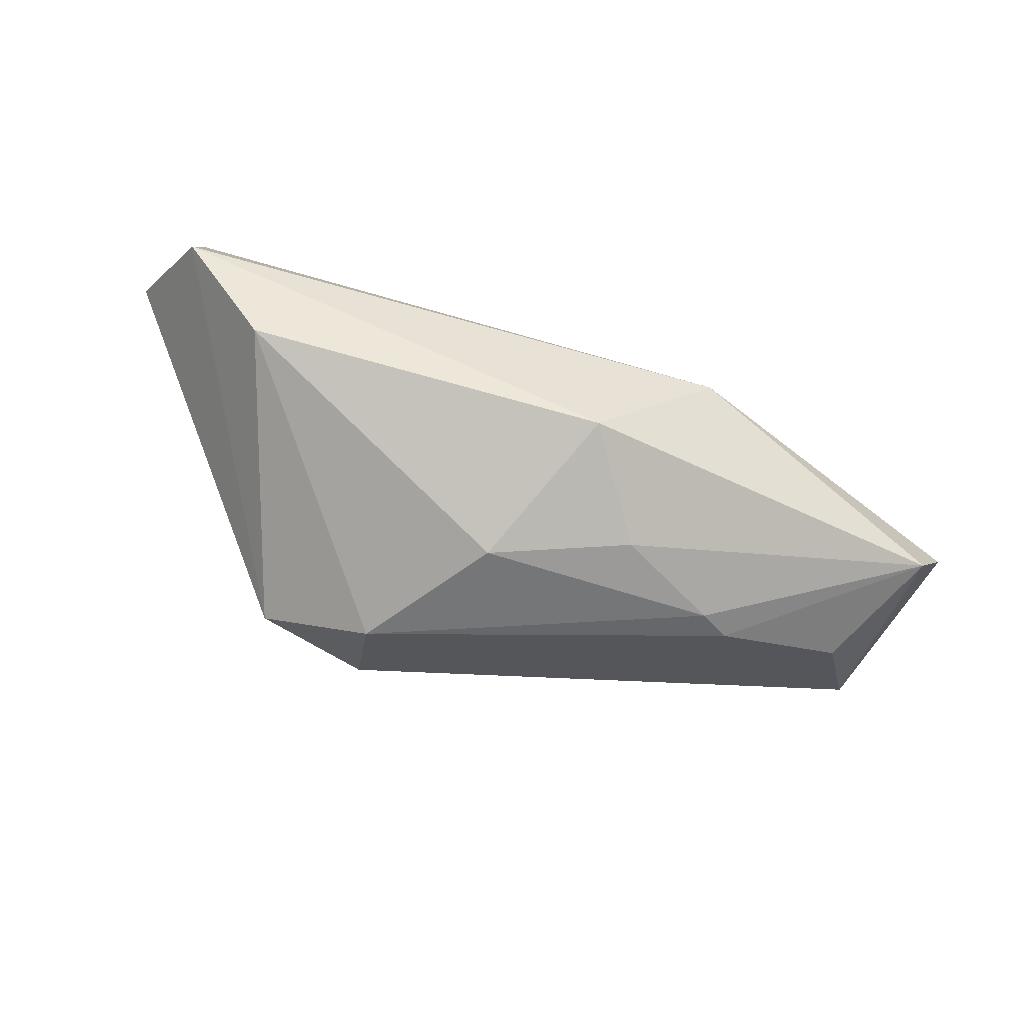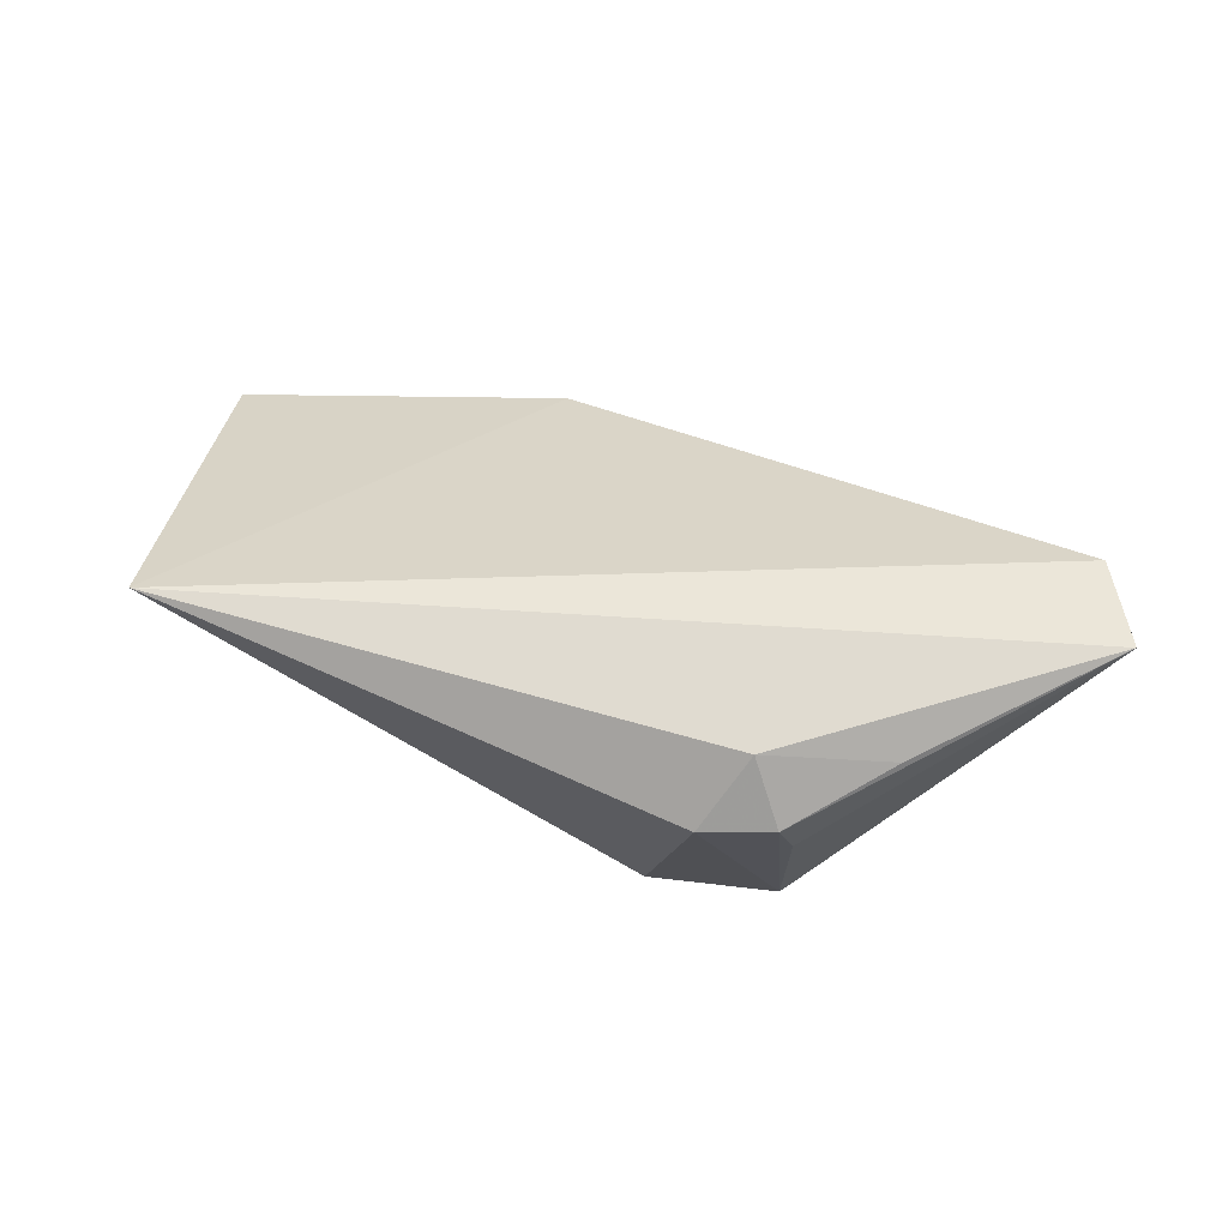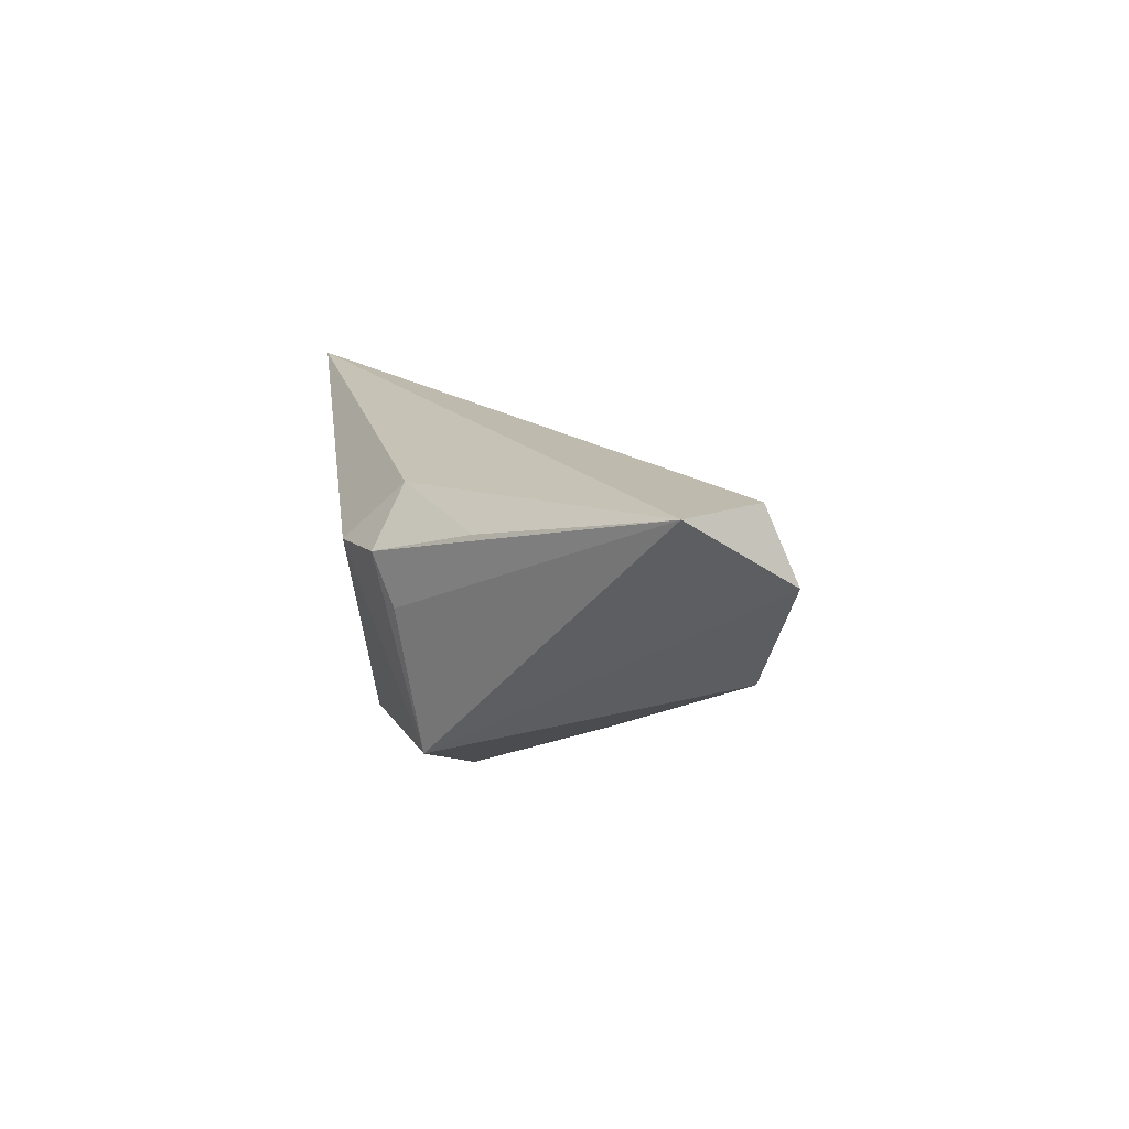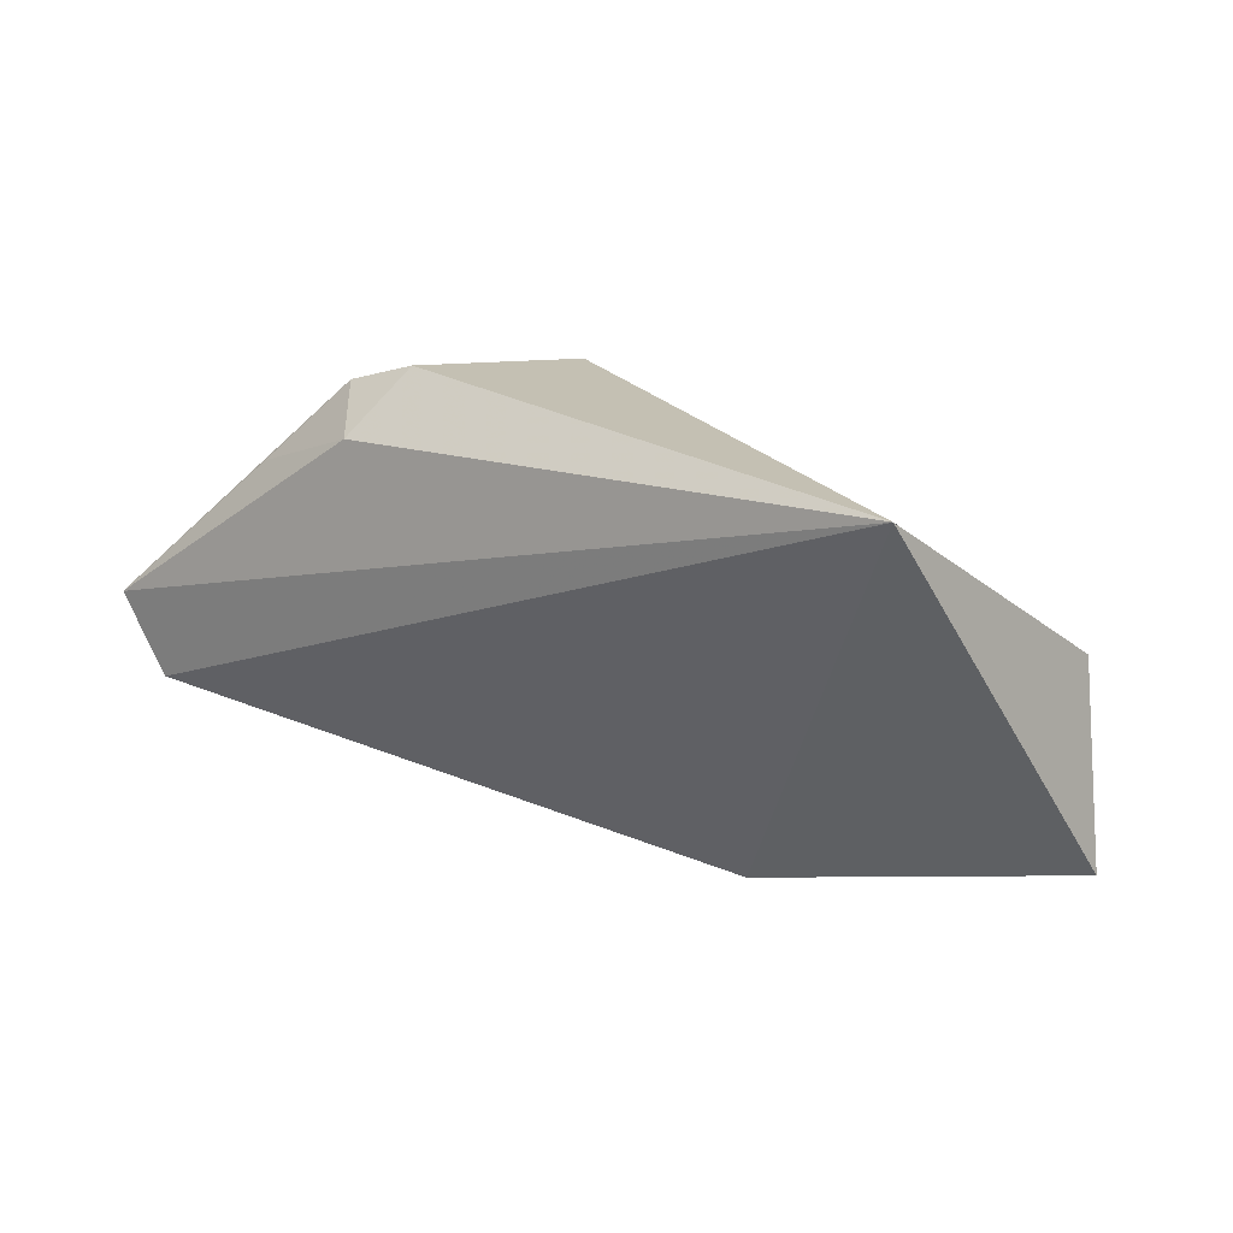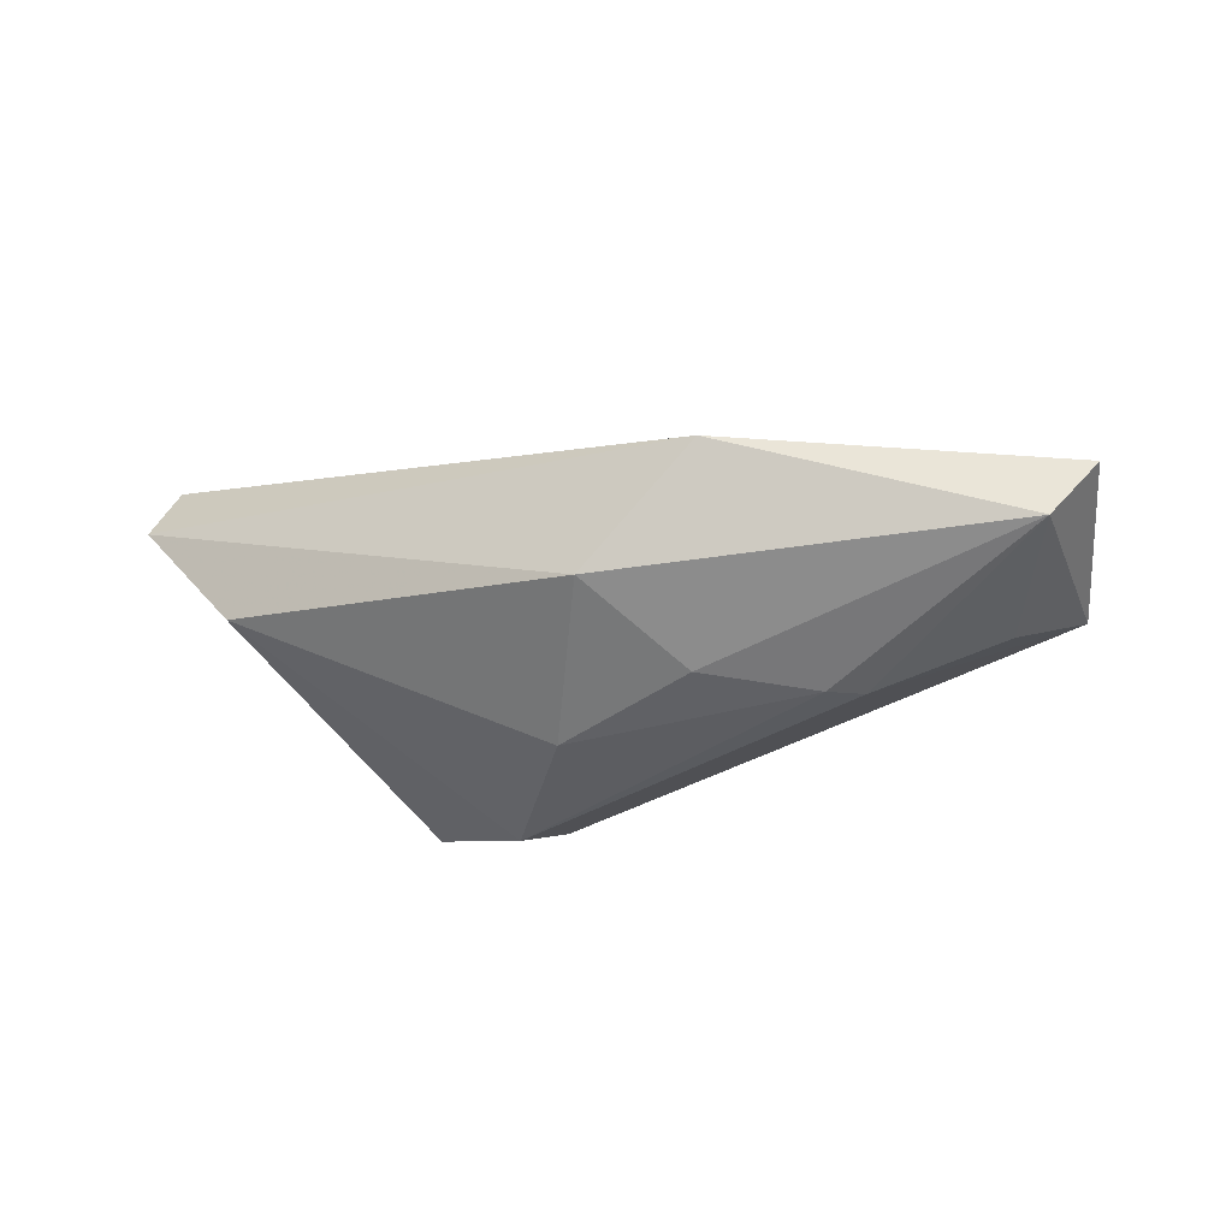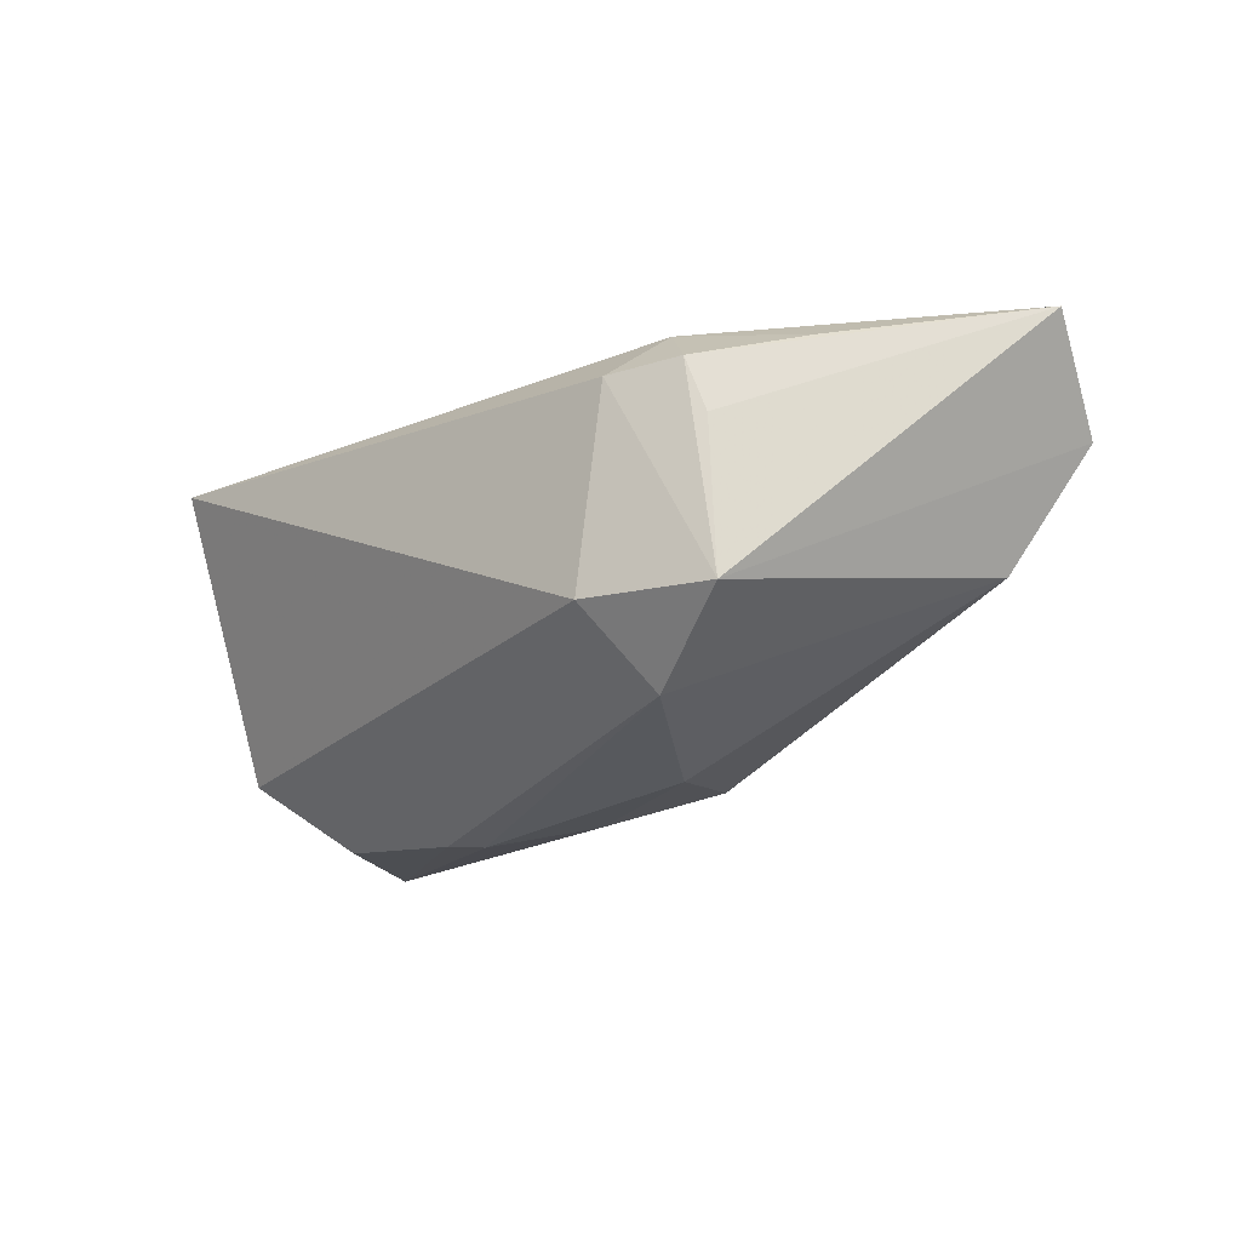
<metadata>
{"format":"obj","ext":"obj","renderer":"f3d","projection":"perspective","resolution":1024,"background":"white","views":[{"elev":-58.1,"azim":-21.2,"up":"+Z"},{"elev":56.7,"azim":-158.4,"up":"+Z"},{"elev":15.6,"azim":-97.6,"up":"+Z"},{"elev":24.3,"azim":34.6,"up":"+Y"},{"elev":-37.3,"azim":16.9,"up":"+Z"},{"elev":-29.2,"azim":-141.4,"up":"+Z"}]}
</metadata>
<code>
v -0.05508 -0.01613 0.0203
v 0.0115 -0.01427 -0.02053
v 0.05314 -0.02239 -0.01435
v 0.001777 -0.02696 -0.0141
v 0.02942 -0.005476 -0.02129
v -0.04131 0.01375 0.01421
v 0.01725 -0.03167 -0.00172
v -0.03079 0.01899 -0.01552
v 0.05427 0.004534 -0.009619
v 0.05915 -0.01919 -0.00565
v 0.04556 0.02771 0.0203
v -0.006544 -0.007071 -0.02225
v -0.05669 -0.01995 0.01103
v -0.01515 0.02355 -0.01449
v -0.03231 0.02221 0.003229
v -0.03103 0.02461 0.009889
v -0.04512 -0.01815 -0.003631
v -0.02229 0.02771 0.009216
v 0.04656 -0.005943 -0.01747
v -0.01749 0.01176 -0.02204
v -0.06127 -0.006012 0.0203
v -0.02626 0.02033 0.01697
v 0.02521 -0.007888 -0.02173
f 1 11 21
f 11 14 18
f 9 11 10
f 9 14 11
f 10 11 7
f 11 1 7
f 21 11 22
f 11 18 22
f 13 7 1
f 13 1 21
f 13 17 4
f 4 7 13
f 16 22 18
f 4 17 12
f 23 5 3
f 10 7 3
f 3 7 4
f 3 9 10
f 21 22 6
f 6 16 21
f 22 16 6
f 21 16 15
f 8 18 14
f 8 16 18
f 8 13 21
f 17 13 8
f 21 15 8
f 8 15 16
f 20 5 23
f 23 12 20
f 14 9 20
f 9 5 20
f 20 8 14
f 20 12 17
f 17 8 20
f 4 12 2
f 2 12 23
f 2 3 4
f 23 3 2
f 19 5 9
f 9 3 19
f 19 3 5

</code>
